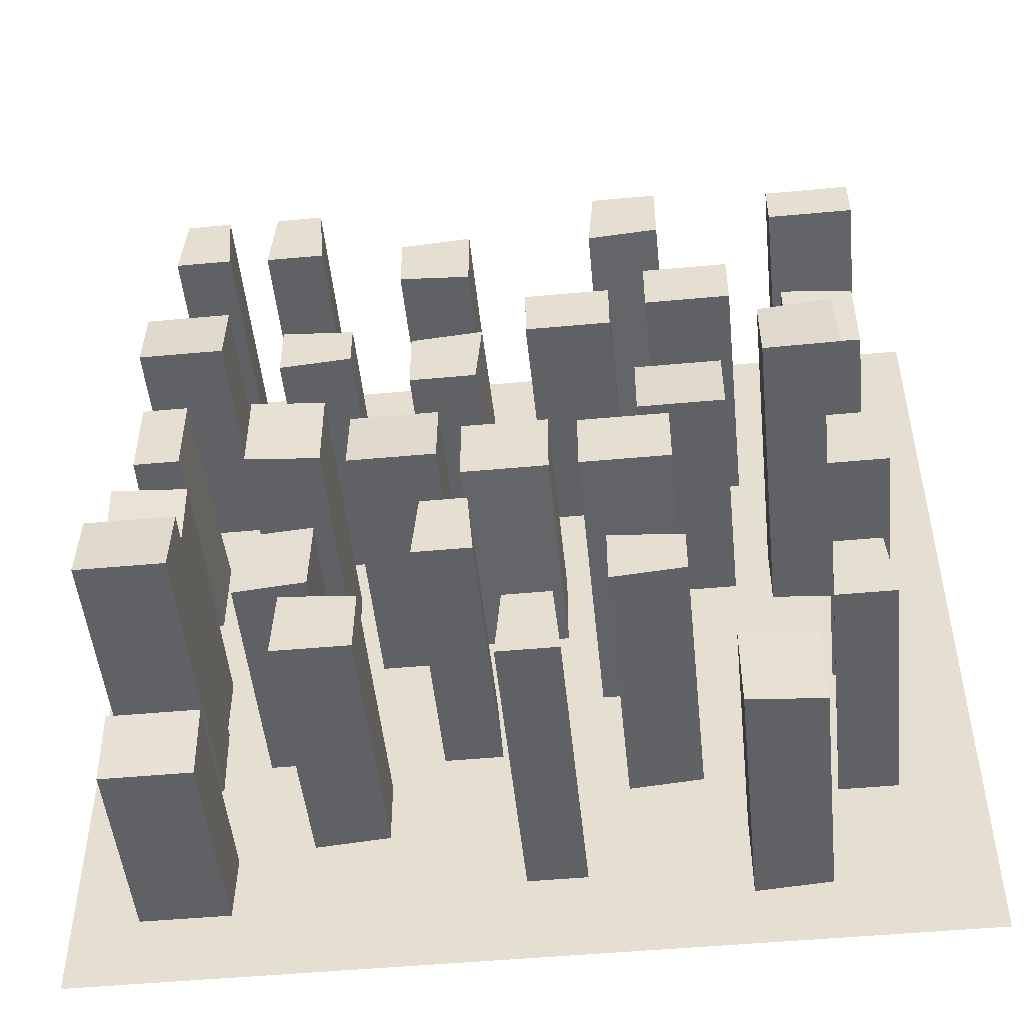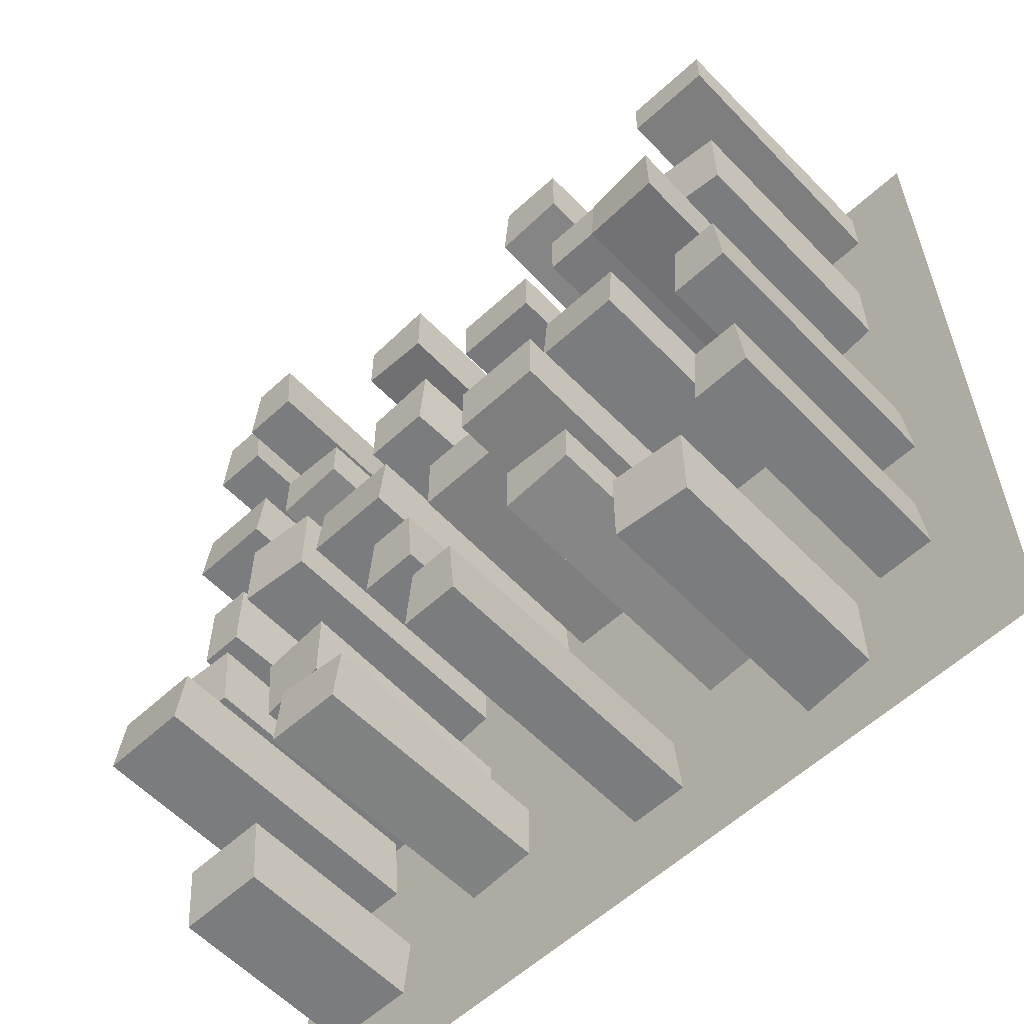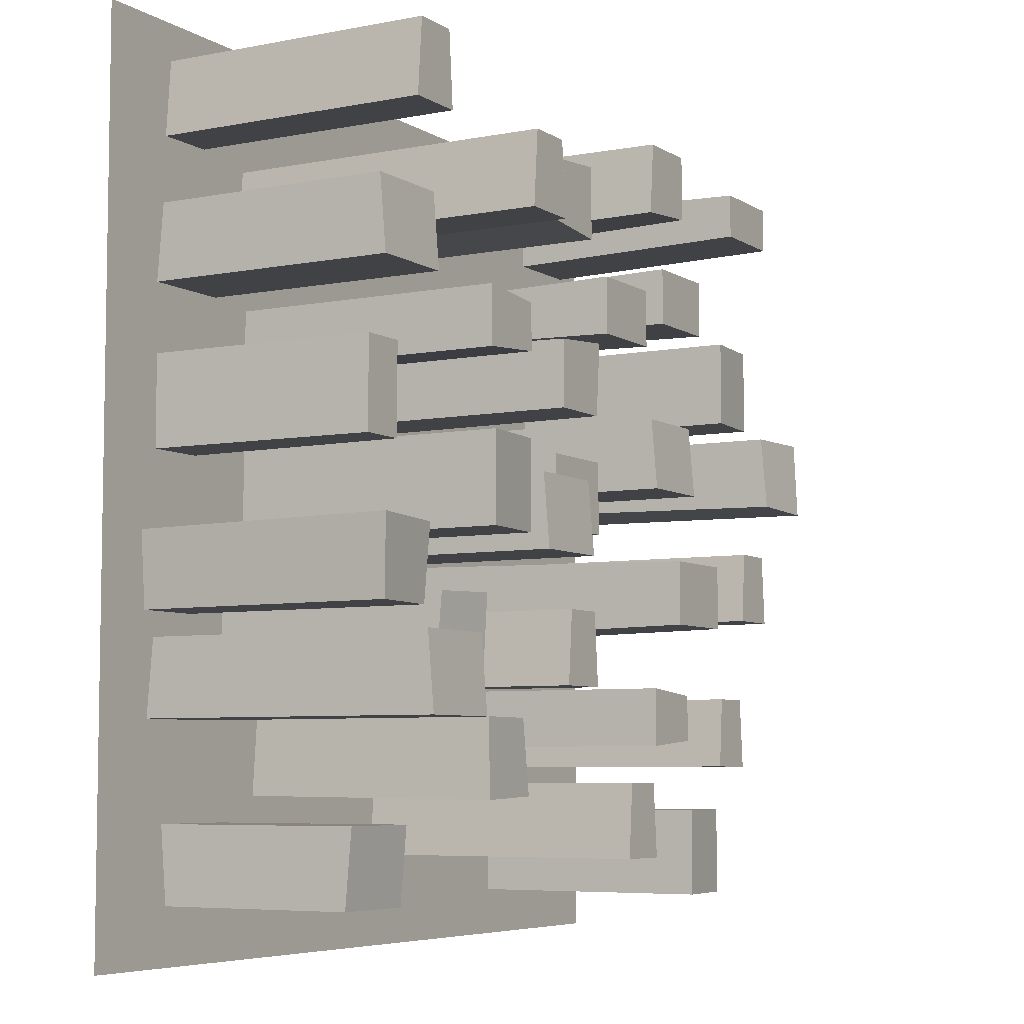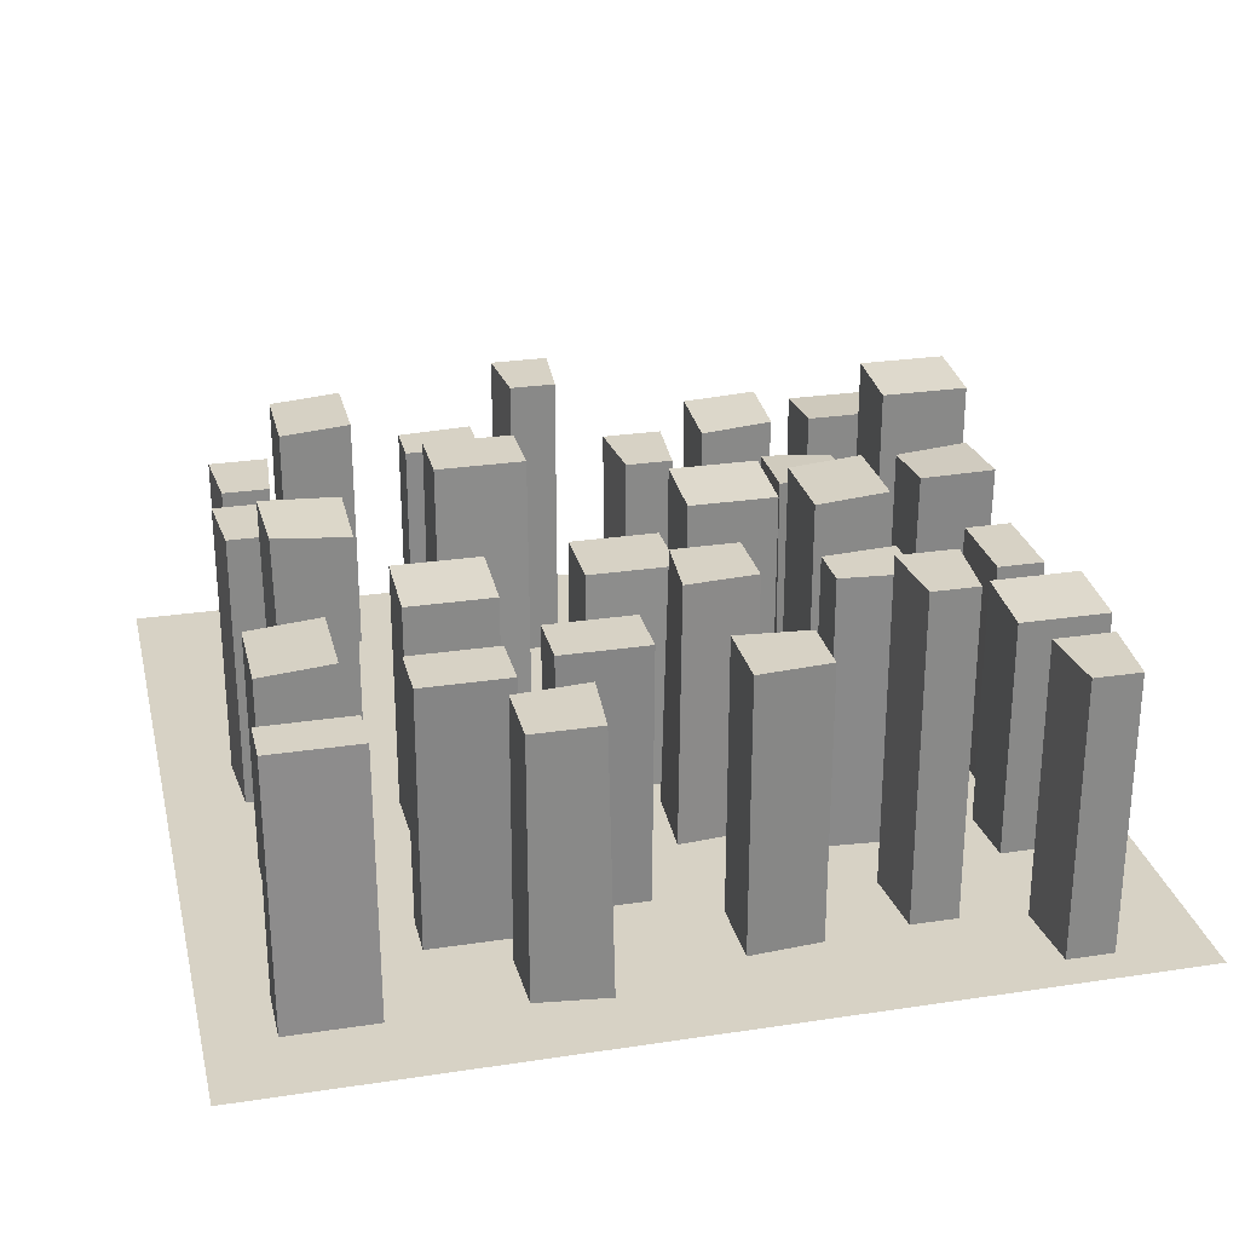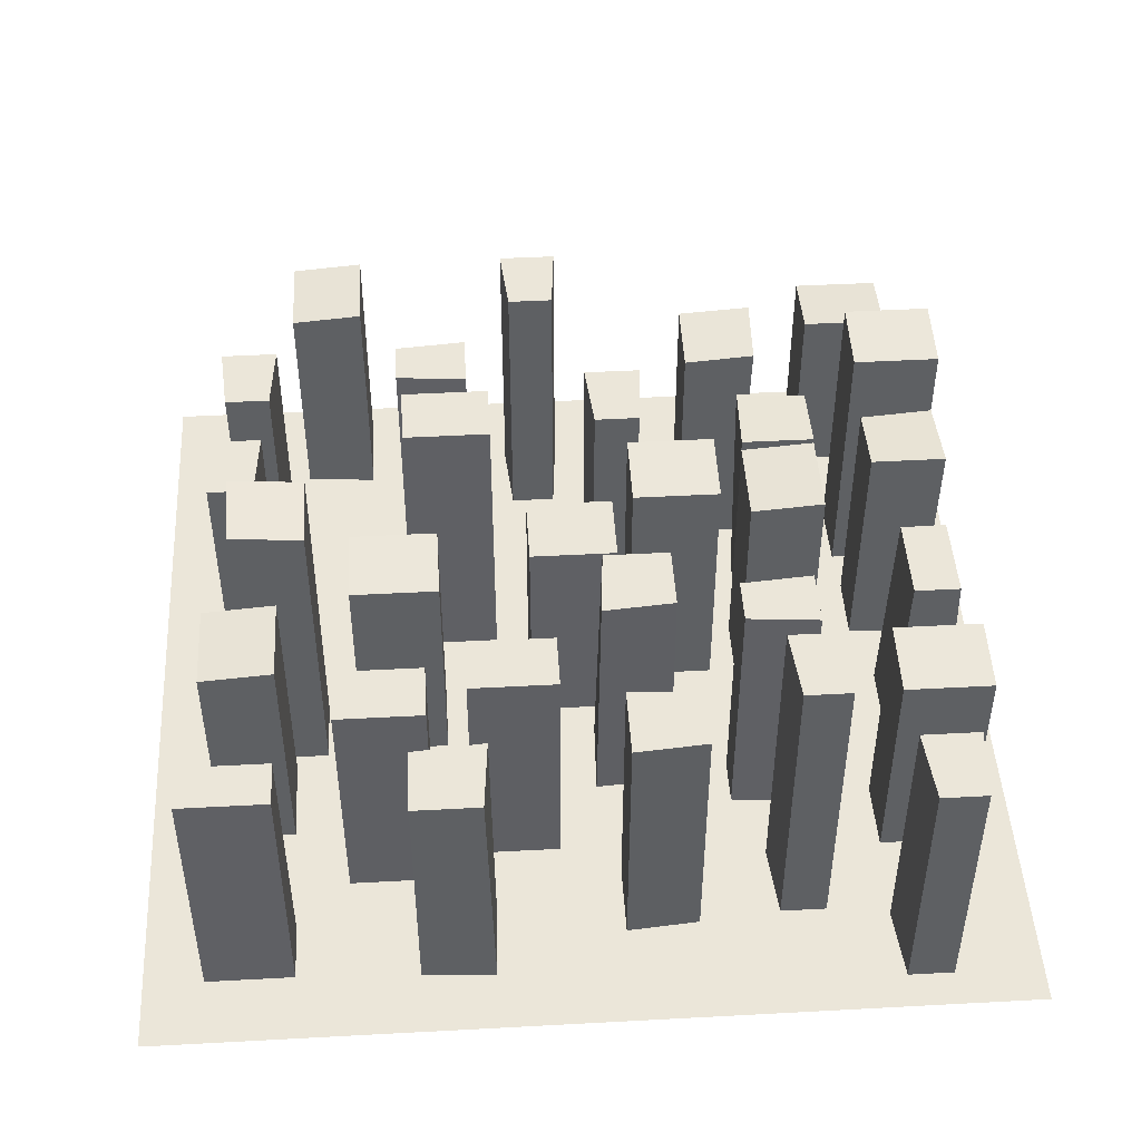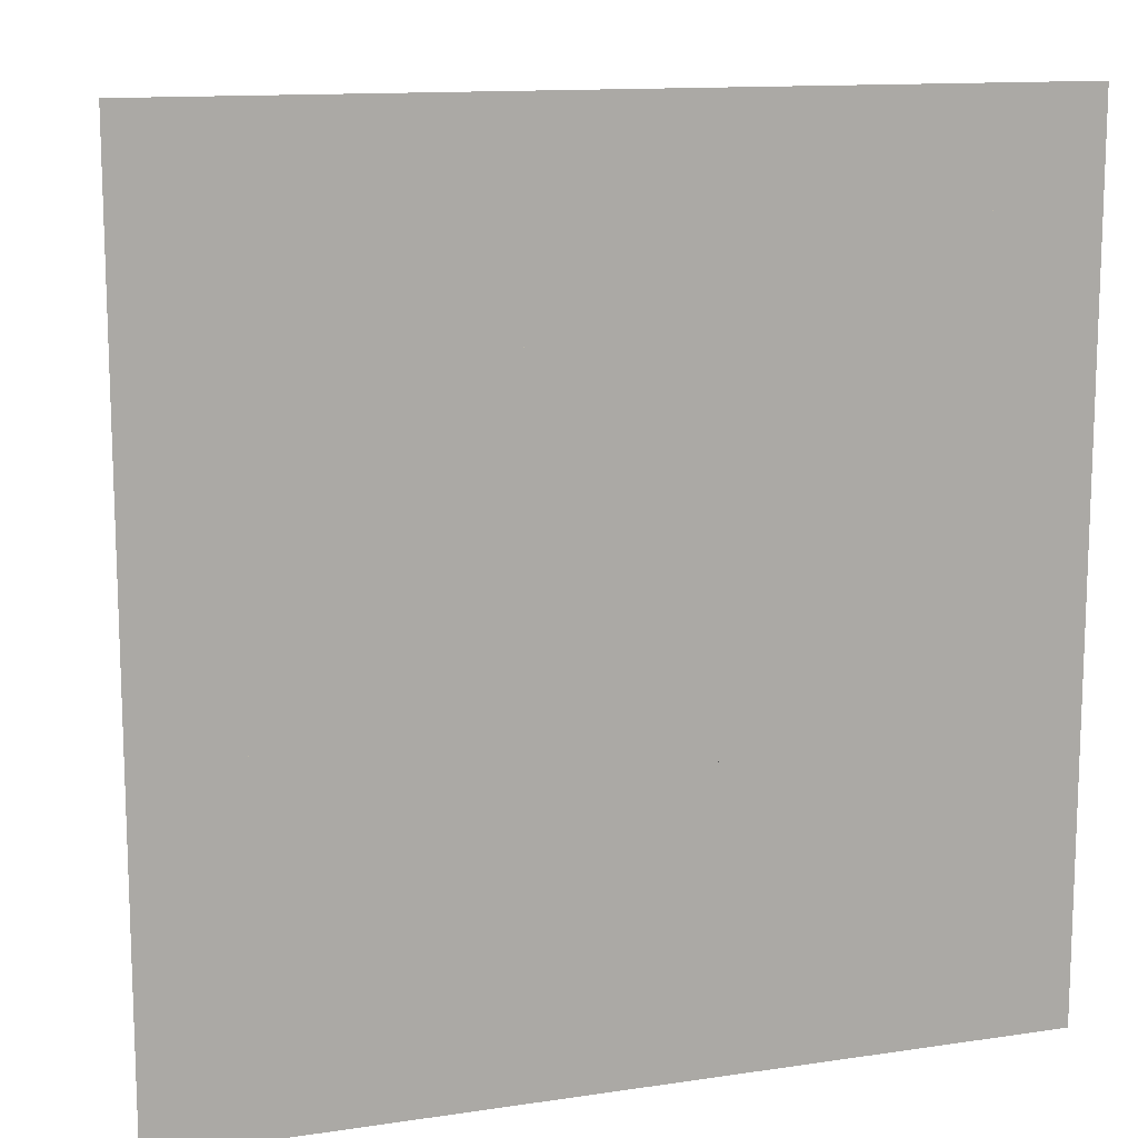
<metadata>
{"format":"obj","ext":"obj","renderer":"f3d","projection":"perspective","resolution":1024,"background":"white","views":[{"elev":-49.9,"azim":-174.2,"up":"+Z"},{"elev":-58.7,"azim":-136.6,"up":"+Z"},{"elev":-6.1,"azim":120.1,"up":"+Z"},{"elev":27.2,"azim":-13.2,"up":"+Y"},{"elev":46.7,"azim":-3.5,"up":"+Y"},{"elev":12.8,"azim":-19.0,"up":"+Z"}]}
</metadata>
<code>
o Plane
v -10 0 10
v 10 0 10
v -10 0 -10
v 10 0 -10
f 1 2 4 3
o Cube
v -1 0.3344 1.279
v -1 5.535 1.141
v -1 0.3344 -0.6656
v -1 5.535 -0.5271
v 1 0.3344 1.279
v 1 5.535 1.141
v 1 0.3344 -0.6656
v 1 5.535 -0.5271
f 5 6 8 7
f 7 8 12 11
f 11 12 10 9
f 9 10 6 5
f 7 11 9 5
f 12 8 6 10
o Cube.001
v -5.418 0 5.936
v -5.418 6.013 6.074
v -5.418 0 4.882
v -5.418 6.013 4.743
v -3.418 0 5.936
v -3.418 6.013 6.074
v -3.418 0 4.882
v -3.418 6.013 4.743
f 13 14 16 15
f 15 16 20 19
f 19 20 18 17
f 17 18 14 13
f 15 19 17 13
f 20 16 14 18
o Cube.002
v 0.8072 0 7.619
v 0.8072 6.347 7.619
v 0.8072 0 5.962
v 0.8072 6.347 5.962
v 2.473 0 7.48
v 2.473 6.347 7.48
v 2.473 0 6.101
v 2.473 6.347 6.101
f 21 22 24 23
f 23 24 28 27
f 27 28 26 25
f 25 26 22 21
f 23 27 25 21
f 28 24 22 26
o Cube.003
v 3.545 0 4.057
v 3.545 6.347 4.057
v 3.545 0 3.003
v 3.545 6.347 3.003
v 5.211 0 4.195
v 5.211 6.347 4.195
v 5.211 0 2.864
v 5.211 6.347 2.864
f 29 30 32 31
f 31 32 36 35
f 35 36 34 33
f 33 34 30 29
f 31 35 33 29
f 36 32 30 34
o Cube.004
v 0.3903 0.273 3.698
v 0.4517 6.347 3.637
v 0.4517 0.3344 1.971
v 0.5902 6.347 1.971
v 2.117 0.3344 3.637
v 2.117 6.347 3.498
v 2.117 0.4729 1.971
v 2.117 6.347 1.971
f 37 38 40 39
f 39 40 44 43
f 43 44 42 41
f 41 42 38 37
f 39 43 41 37
f 44 40 38 42
o Cube.005
v -5.063 0.4729 2.397
v -5.063 5.874 2.397
v -5.063 0.3344 0.731
v -5.063 6.013 0.731
v -3.063 0.4729 2.397
v -3.063 5.874 2.397
v -3.063 0.3344 0.731
v -3.063 6.013 0.731
f 45 46 48 47
f 47 48 52 51
f 51 52 50 49
f 49 50 46 45
f 47 51 49 45
f 52 48 46 50
o Cube.006
v -8.313 0.4729 4.733
v -8.313 5.874 4.733
v -8.313 0.4729 2.733
v -8.313 5.874 2.733
v -6.648 0.3344 4.733
v -6.648 6.013 4.733
v -6.648 0.3344 2.733
v -6.648 6.013 2.733
f 53 54 56 55
f 55 56 60 59
f 59 60 58 57
f 57 58 54 53
f 55 59 57 53
f 60 56 54 58
o Cube.007
v -8.593 0.3344 8.639
v -8.593 6.347 8.501
v -8.593 0.3344 7.308
v -8.593 6.347 7.447
v -6.593 0.3344 8.639
v -6.593 6.347 8.501
v -6.593 0.3344 7.308
v -6.593 6.347 7.447
f 61 62 64 63
f 63 64 68 67
f 67 68 66 65
f 65 66 62 61
f 63 67 65 61
f 68 64 62 66
o Cube.008
v -3.819 0.4729 8.847
v -3.819 6.347 8.847
v -3.819 0.3344 7.181
v -3.819 6.347 7.32
v -2.153 0.3344 8.847
v -2.292 6.347 8.847
v -2.092 0.273 7.12
v -2.153 6.347 7.181
f 69 70 72 71
f 71 72 76 75
f 75 76 74 73
f 73 74 70 69
f 71 75 73 69
f 76 72 70 74
o Cube.009
v -2.549 0 5.25
v -2.549 6.013 5.389
v -2.549 0 4.196
v -2.549 6.013 4.058
v -0.549 0 5.25
v -0.549 6.013 5.389
v -0.549 0 4.196
v -0.549 6.013 4.058
f 77 78 80 79
f 79 80 84 83
f 83 84 82 81
f 81 82 78 77
f 79 83 81 77
f 84 80 78 82
o Cube.010
v 4.323 0 7.298
v 4.323 7.539 7.298
v 4.185 0 5.632
v 4.185 7.539 5.632
v 5.377 0 7.298
v 5.377 7.539 7.298
v 5.516 0 5.632
v 5.516 7.539 5.632
f 85 86 88 87
f 87 88 92 91
f 91 92 90 89
f 89 90 86 85
f 87 91 89 85
f 92 88 86 90
o Cube.011
v 6.939 0 9.177
v 6.939 6.347 9.177
v 6.8 0 7.511
v 6.8 6.347 7.511
v 7.993 0 9.177
v 7.993 6.347 9.177
v 8.131 0 7.511
v 8.131 6.347 7.511
f 93 94 96 95
f 95 96 100 99
f 99 100 98 97
f 97 98 94 93
f 95 99 97 93
f 100 96 94 98
o Cube.012
v 6.77 0.4729 5.876
v 6.77 5.874 5.876
v 6.77 0.3344 4.21
v 6.77 6.013 4.21
v 8.77 0.4729 5.876
v 8.77 5.874 5.876
v 8.77 0.3344 4.21
v 8.77 6.013 4.21
f 101 102 104 103
f 103 104 108 107
f 107 108 106 105
f 105 106 102 101
f 103 107 105 101
f 108 104 102 106
o Cube.013
v 4.003 0.4729 1.051
v 4.003 6.585 1.051
v 4.003 0.4729 -0.9492
v 4.003 6.585 -0.9492
v 5.668 0.3344 1.051
v 5.668 6.723 1.051
v 5.668 0.3344 -0.9492
v 5.668 6.723 -0.9492
f 109 110 112 111
f 111 112 116 115
f 115 116 114 113
f 113 114 110 109
f 111 115 113 109
f 116 112 110 114
o Cube.014
v 7.41 0.3344 2.701
v 7.548 5.515 2.701
v 7.41 0.3344 0.7014
v 7.548 5.515 0.7014
v 8.741 0.3344 2.701
v 8.602 5.515 2.701
v 8.741 0.3344 0.7014
v 8.602 5.515 0.7014
f 117 118 120 119
f 119 120 124 123
f 123 124 122 121
f 121 122 118 117
f 119 123 121 117
f 124 120 118 122
o Cube.015
v 7.075 0 -1.098
v 7.075 6.013 -0.9596
v 7.075 0 -2.625
v 7.075 5.874 -2.625
v 8.741 0 -0.9596
v 8.802 6.074 -0.8982
v 8.602 0 -2.625
v 8.741 6.013 -2.625
f 125 126 128 127
f 127 128 132 131
f 131 132 130 129
f 129 130 126 125
f 127 131 129 125
f 132 128 126 130
o Cube.016
v 1.387 0.4729 0.4159
v 1.387 6.555 0.4159
v 1.387 0.3344 -1.25
v 1.387 6.694 -1.25
v 3.387 0.4729 0.4159
v 3.387 6.555 0.4159
v 3.387 0.3344 -1.25
v 3.387 6.694 -1.25
f 133 134 136 135
f 135 136 140 139
f 139 140 138 137
f 137 138 134 133
f 135 139 137 133
f 140 136 134 138
o Cube.017
v 4.261 0 -2.255
v 4.199 5.641 -2.193
v 4.399 0 -3.92
v 4.261 5.58 -3.92
v 5.926 0 -2.393
v 5.926 5.58 -2.255
v 5.926 0 -3.92
v 5.926 5.441 -3.92
f 141 142 144 143
f 143 144 148 147
f 147 148 146 145
f 145 146 142 141
f 143 147 145 141
f 148 144 142 146
o Cube.018
v 0.7172 0 -2.428
v 0.7172 6.347 -2.428
v 0.5787 0 -4.094
v 0.5787 6.347 -4.094
v 1.771 0 -2.428
v 1.771 6.347 -2.428
v 1.91 0 -4.094
v 1.91 6.347 -4.094
f 149 150 152 151
f 151 152 156 155
f 155 156 154 153
f 153 154 150 149
f 151 155 153 149
f 156 152 150 154
o Cube.019
v -3.768 0.3344 -1.017
v -3.768 7.234 -1.156
v -3.768 0.3344 -2.748
v -3.768 7.234 -2.609
v -1.768 0.3344 -1.017
v -1.768 7.234 -1.156
v -1.768 0.3344 -2.748
v -1.768 7.234 -2.609
f 157 158 160 159
f 159 160 164 163
f 163 164 162 161
f 161 162 158 157
f 159 163 161 157
f 164 160 158 162
o Cube.020
v -8.272 0 -0.549
v -8.272 6.347 -0.549
v -8.411 0 -2.215
v -8.411 6.347 -2.215
v -7.218 0 -0.549
v -7.218 6.347 -0.549
v -7.079 0 -2.215
v -7.079 6.347 -2.215
f 165 166 168 167
f 167 168 172 171
f 171 172 170 169
f 169 170 166 165
f 167 171 169 165
f 172 168 166 170
o Cube.021
v -7.46 0 2.143
v -7.598 7.556 2.143
v -7.598 0 0.4771
v -7.659 7.617 0.4157
v -5.932 0 2.143
v -5.932 7.417 2.143
v -5.932 0 0.6156
v -5.932 7.556 0.4771
f 173 174 176 175
f 175 176 180 179
f 179 180 178 177
f 177 178 174 173
f 175 179 177 173
f 180 176 174 178
o Cube.022
v -8.044 0 -4.155
v -8.044 5.803 -4.155
v -8.182 0 -5.821
v -8.182 5.803 -5.821
v -6.989 0 -4.155
v -6.989 5.803 -4.155
v -6.851 0 -5.821
v -6.851 5.803 -5.821
f 181 182 184 183
f 183 184 188 187
f 187 188 186 185
f 185 186 182 181
f 183 187 185 181
f 188 184 182 186
o Cube.023
v -3.92 0 -4.171
v -3.92 6.347 -4.171
v -3.92 0 -5.225
v -3.92 6.347 -5.225
v -2.255 0 -4.032
v -2.255 6.347 -4.032
v -2.255 0 -5.363
v -2.255 6.347 -5.363
f 189 190 192 191
f 191 192 196 195
f 195 196 194 193
f 193 194 190 189
f 191 195 193 189
f 196 192 190 194
o Cube.024
v -6.46 0.4729 -6.872
v -6.46 5.874 -6.872
v -6.46 0.4729 -8.872
v -6.46 5.874 -8.872
v -4.794 0.3344 -6.872
v -4.794 6.013 -6.872
v -4.794 0.3344 -8.872
v -4.794 6.013 -8.872
f 197 198 200 199
f 199 200 204 203
f 203 204 202 201
f 201 202 198 197
f 199 203 201 197
f 204 200 198 202
o Cube.025
v -1.137 0 -6.212
v -1.137 6.845 -6.212
v -1.275 0 -7.877
v -1.275 6.845 -7.877
v -0.08234 0 -6.212
v -0.08234 6.845 -6.212
v 0.05616 0 -7.877
v 0.05616 6.845 -7.877
f 205 206 208 207
f 207 208 212 211
f 211 212 210 209
f 209 210 206 205
f 207 211 209 205
f 212 208 206 210
o Cube.026
v 3.088 0 -4.815
v 3.088 5.874 -4.815
v 3.088 0 -6.342
v 3.088 6.013 -6.481
v 4.615 0 -4.815
v 4.754 6.013 -4.815
v 4.754 0 -6.481
v 4.815 6.074 -6.542
f 213 214 216 215
f 215 216 220 219
f 219 220 218 217
f 217 218 214 213
f 215 219 217 213
f 220 216 214 218
o Cube.027
v 6.364 0.3344 -7.029
v 6.364 5.028 -7.029
v 6.364 0.4729 -8.694
v 6.364 4.889 -8.694
v 8.364 0.3344 -7.029
v 8.364 5.028 -7.029
v 8.364 0.4729 -8.694
v 8.364 4.889 -8.694
f 221 222 224 223
f 223 224 228 227
f 227 228 226 225
f 225 226 222 221
f 223 227 225 221
f 228 224 222 226
o Cube.028
v 6.897 0.4729 -3.215
v 6.897 7.108 -3.215
v 6.897 0.3344 -4.881
v 6.897 7.246 -4.881
v 8.897 0.4729 -3.215
v 8.897 7.108 -3.215
v 8.897 0.3344 -4.881
v 8.897 7.246 -4.881
f 229 230 232 231
f 231 232 236 235
f 235 236 234 233
f 233 234 230 229
f 231 235 233 229
f 236 232 230 234

</code>
